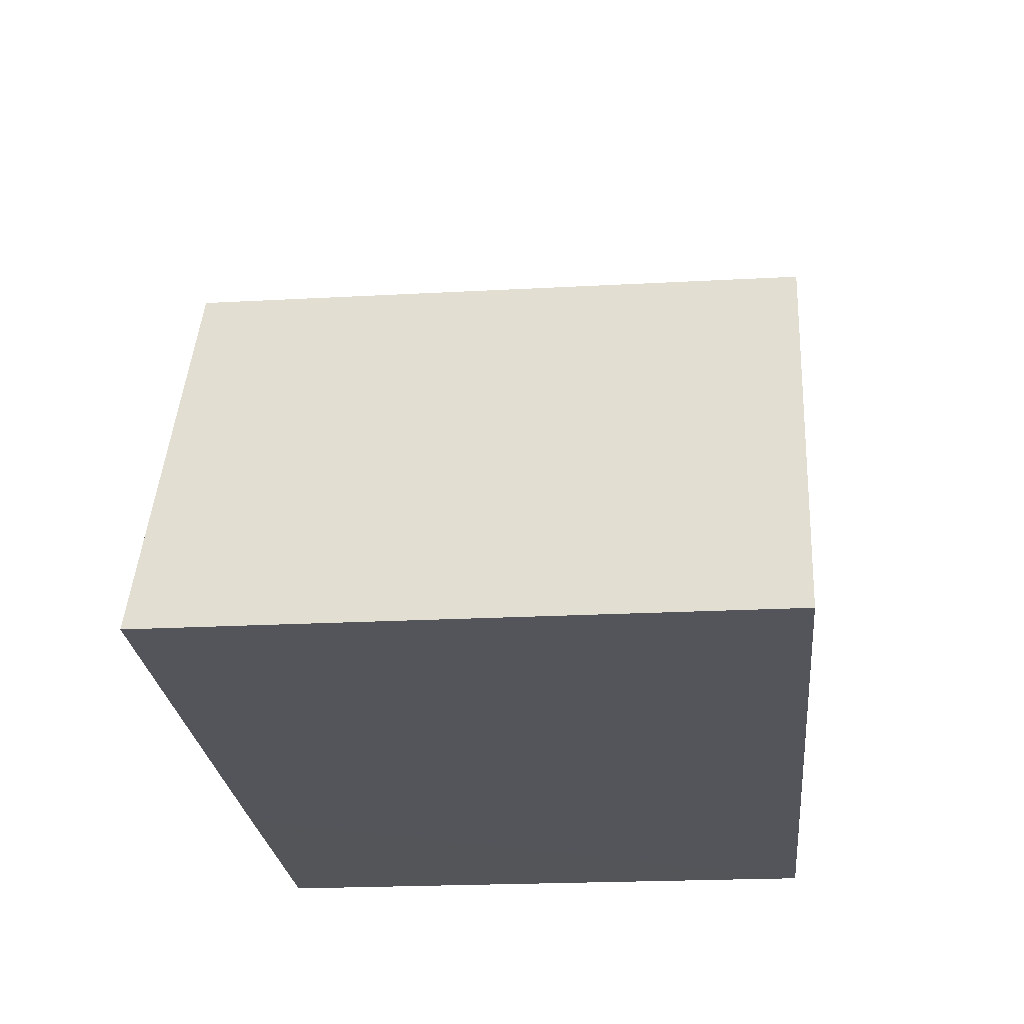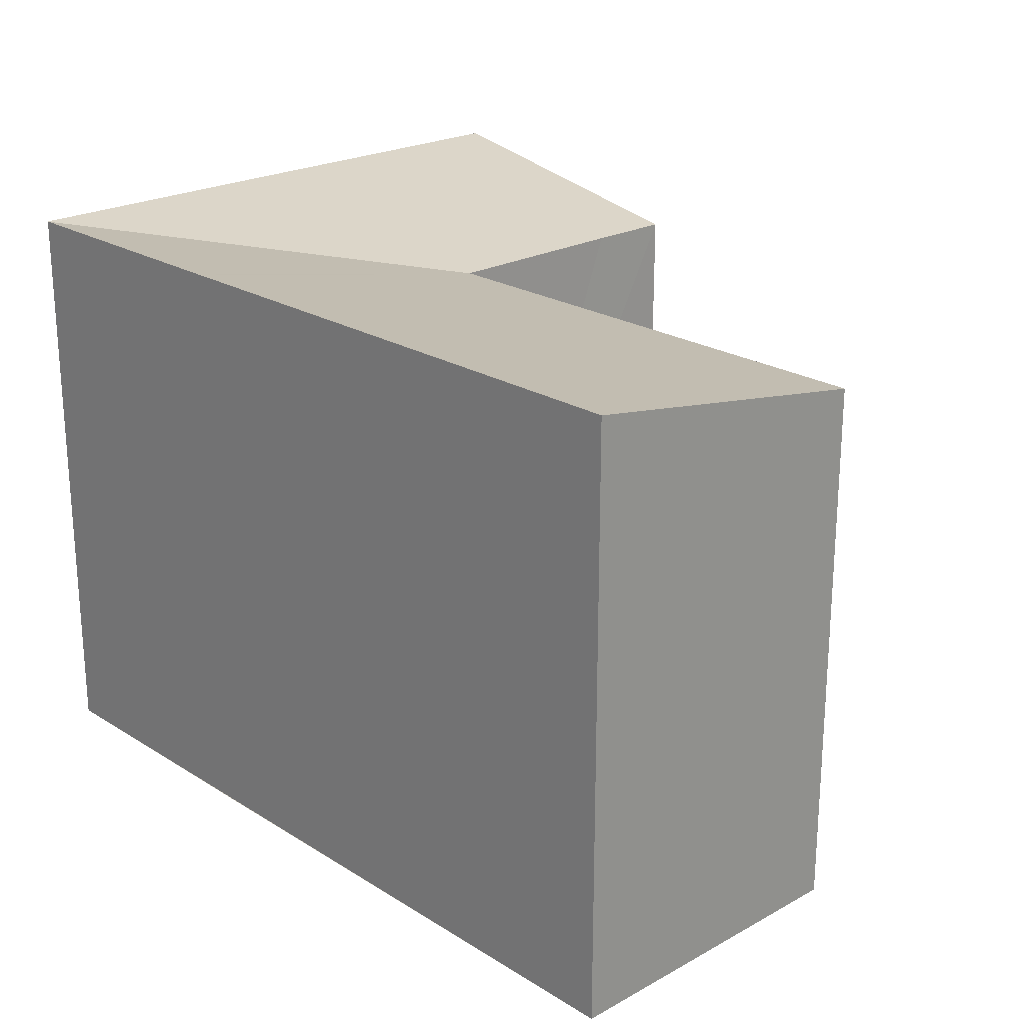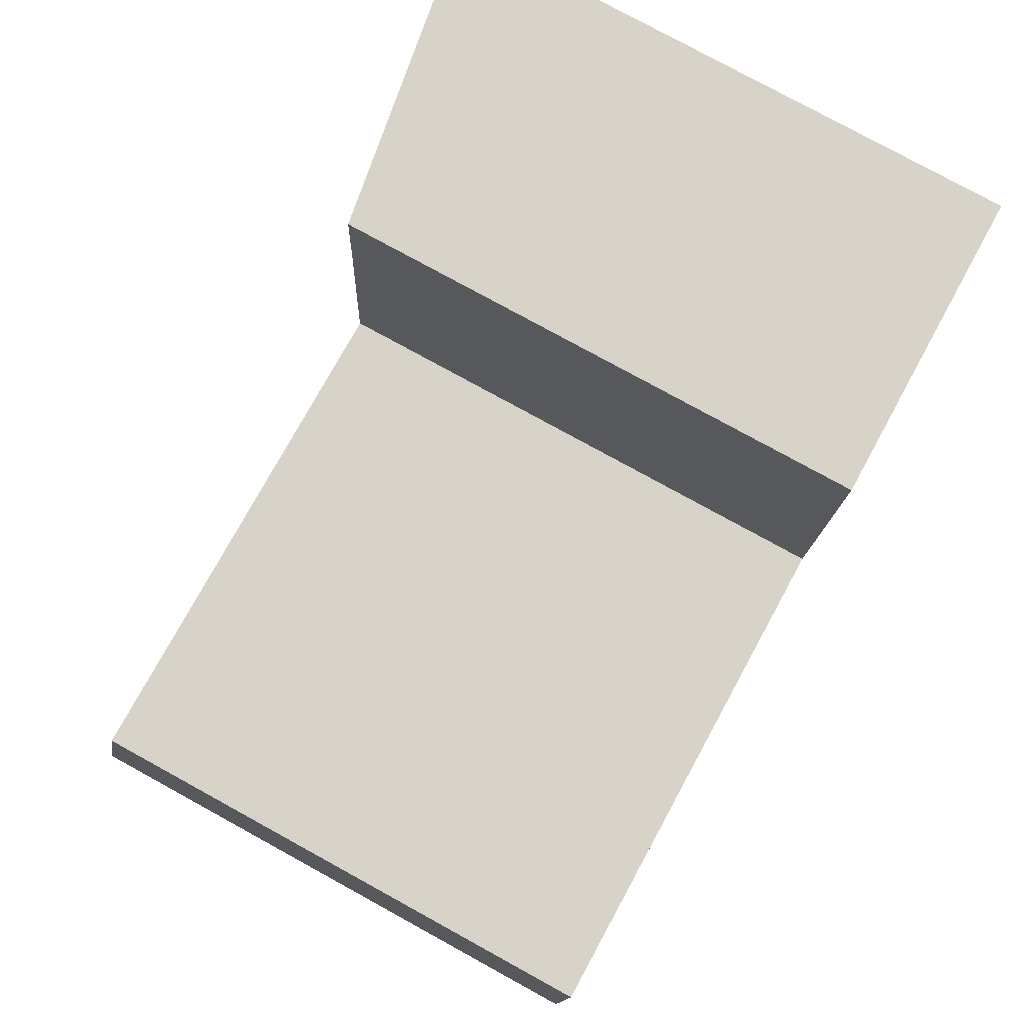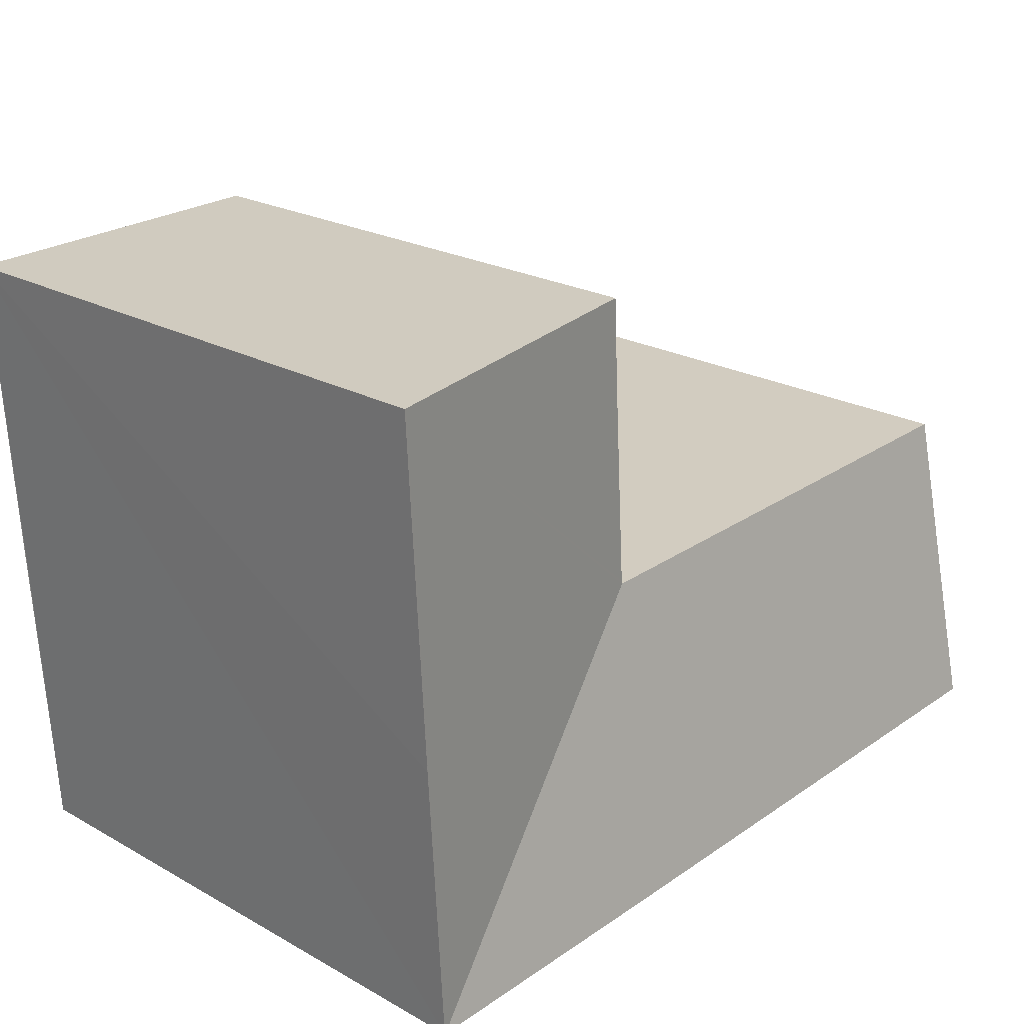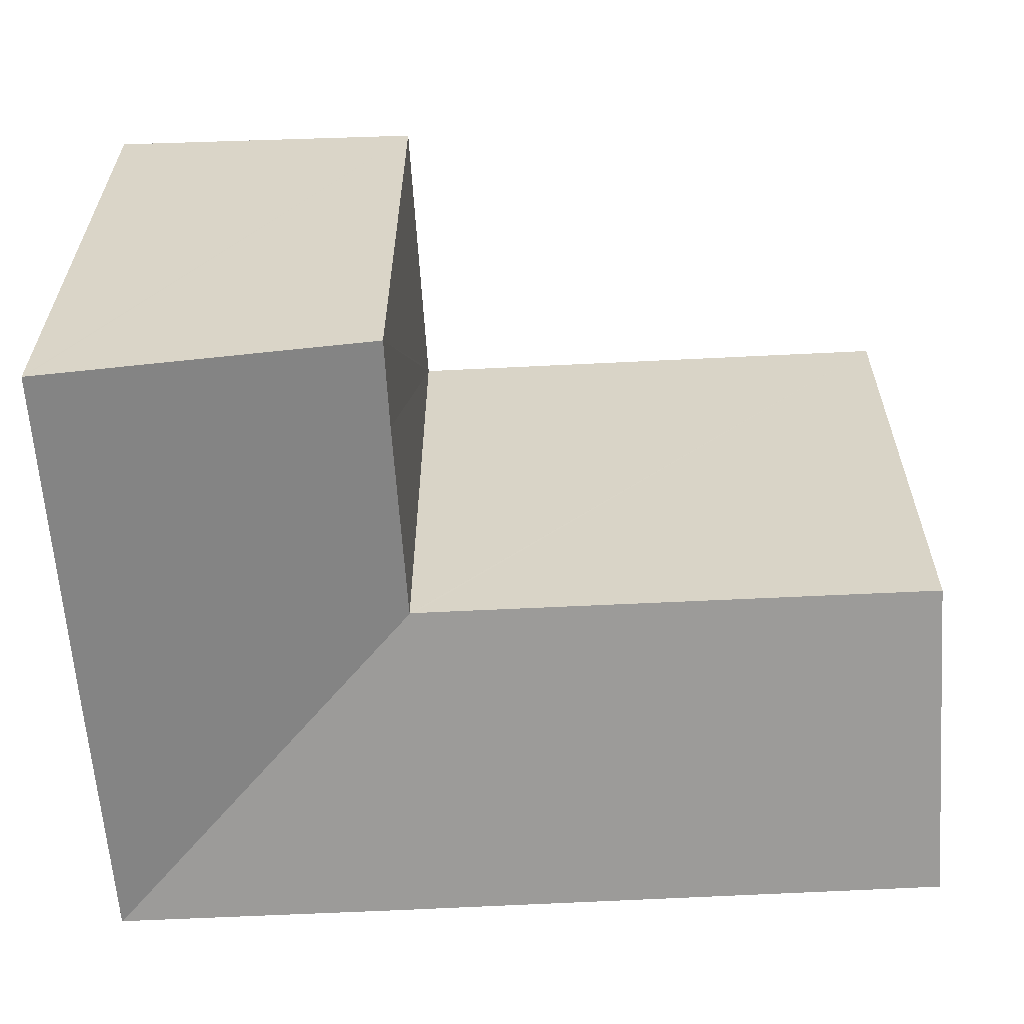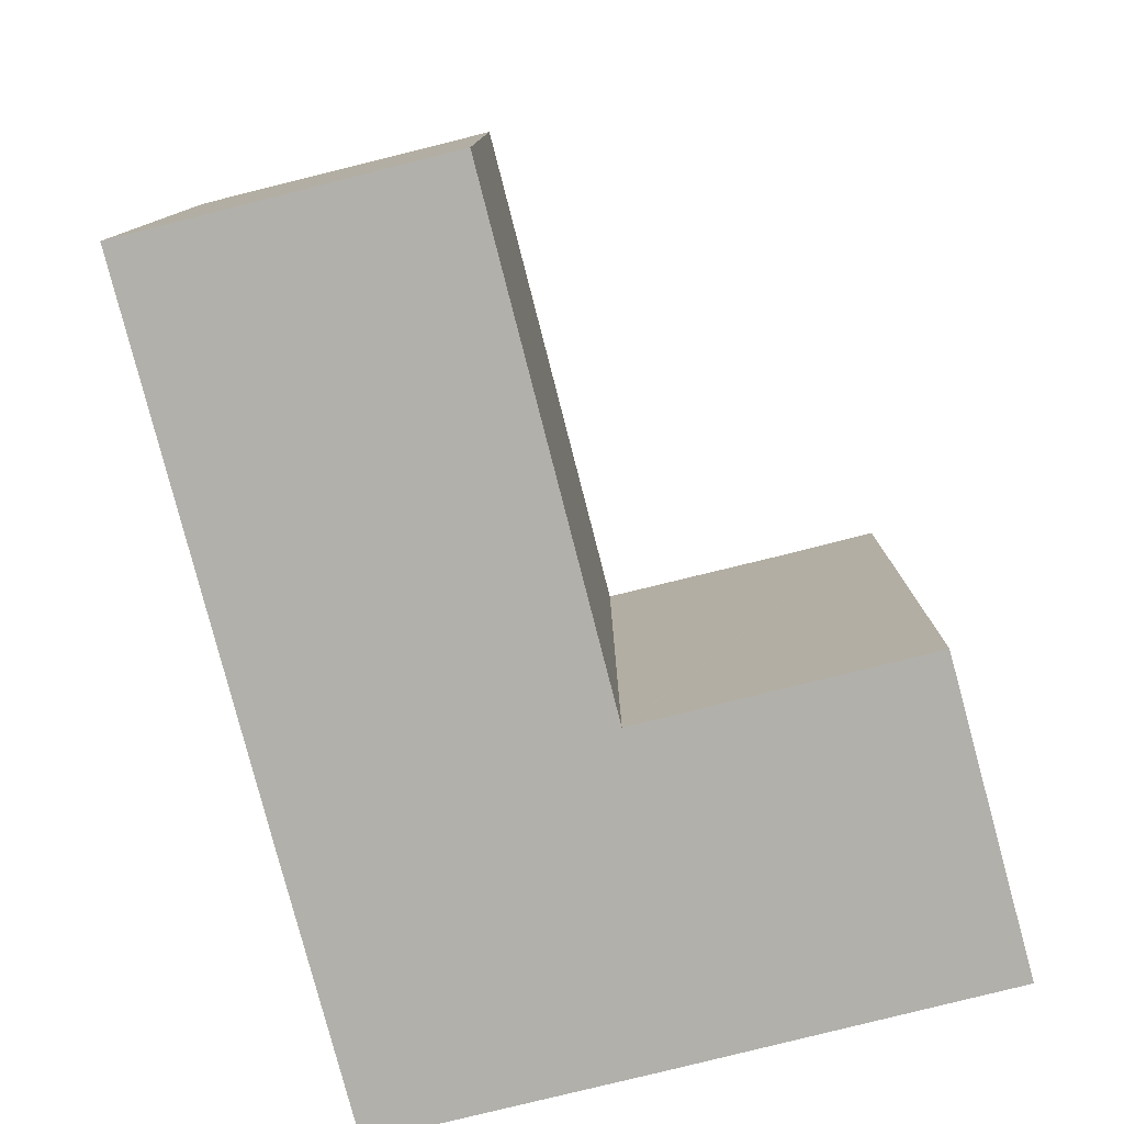
<metadata>
{"format":"obj","ext":"obj","renderer":"f3d","projection":"perspective","resolution":1024,"background":"white","views":[{"elev":-21.7,"azim":-84.5,"up":"+Z"},{"elev":22.5,"azim":-130.0,"up":"+Y"},{"elev":79.2,"azim":-61.3,"up":"+Z"},{"elev":22.6,"azim":133.6,"up":"+Z"},{"elev":29.6,"azim":-179.9,"up":"+Z"},{"elev":-78.5,"azim":-72.6,"up":"+Y"}]}
</metadata>
<code>
v  23.35 15.88 15.46
v  14.71 14.44 13.35
v  14.83 14.44 15.74
v  14.37 14.44 7.973
v  14.37 14.44 7.884
v  22.45 15.89 -1.249
v  23.4 15.89 15.46
v  23.23 15.89 12.41
v  23.14 15.89 10.69
v  22.96 15.89 7.495
v  22.57 15.89 0.686
v  22.9 15.89 6.334
v  22.78 15.89 4.245
v  22.43 15.89 -1.248
v  14.35 14.43 7.885
v  0.508 14.44 8.601
v  13.7 15.89 -0.781
v  0 15.89 9.729e-16
v  14.26 14.43 7.889
v  13.77 15.89 -0.785
v  14.92 15.89 -0.851
v  15.02 15.89 -0.856
v  15.16 15.89 -0.863
v  22.45 7.648e-17 -1.249
v  22.4 15.89 -1.247
v  0 0 0
v  22.43 7.642e-17 -1.248
v  22.4 7.636e-17 -1.247
v  15.16 5.284e-17 -0.863
v  15.02 5.241e-17 -0.856
v  13.7 4.782e-17 -0.781
v  14.92 5.211e-17 -0.851
v  13.77 4.807e-17 -0.785
v  0.508 -5.267e-16 8.601
v  14.37 -4.828e-16 7.884
v  14.37 -4.882e-16 7.973
v  14.83 -9.638e-16 15.74
v  14.71 -8.175e-16 13.35
v  14.26 -4.831e-16 7.889
v  14.35 -4.828e-16 7.885
v  23.4 -9.465e-16 15.46
v  23.35 -9.466e-16 15.46
v  23.23 -7.6e-16 12.41
v  23.14 -6.546e-16 10.69
v  22.96 -4.589e-16 7.495
v  22.57 -4.201e-17 0.686
v  22.9 -3.878e-16 6.334
v  22.78 -2.599e-16 4.245
g defaultobject
f 1 2 3
f 2 1 4
f 4 1 5
f 5 1 6
f 6 1 7
f 6 7 8
f 6 8 9
f 6 9 10
f 6 10 11
f 11 10 12
f 11 12 13
f 5 6 14
f 14 15 5
f 16 17 18
f 17 16 19
f 17 19 20
f 20 19 21
f 21 19 22
f 22 19 23
f 23 19 14
f 14 19 15
f 24 14 6
f 14 24 25
f 25 24 23
f 23 24 22
f 22 24 21
f 21 24 20
f 20 24 17
f 17 24 18
f 18 24 26
f 26 24 27
f 26 27 28
f 26 28 29
f 26 29 30
f 26 30 31
f 31 30 32
f 31 32 33
f 26 16 18
f 16 26 34
f 35 4 5
f 4 35 2
f 2 35 3
f 3 35 36
f 3 36 37
f 37 36 38
f 34 19 16
f 19 34 15
f 15 34 5
f 5 34 39
f 5 39 40
f 5 40 35
f 37 1 3
f 1 37 7
f 7 37 41
f 41 37 42
f 41 8 7
f 8 41 9
f 9 41 10
f 10 41 12
f 12 41 13
f 13 41 11
f 11 41 6
f 6 41 24
f 24 41 43
f 24 43 44
f 24 44 45
f 24 45 46
f 46 45 47
f 46 47 48
f 26 39 34
f 39 26 35
f 35 26 45
f 45 26 47
f 47 26 48
f 48 26 46
f 46 26 24
f 24 26 31
f 24 31 33
f 24 33 29
f 29 33 30
f 30 33 32
f 24 29 27
f 27 29 28
f 38 42 37
f 42 38 41
f 41 38 43
f 43 38 36
f 43 36 44
f 44 36 45
f 45 36 35

</code>
